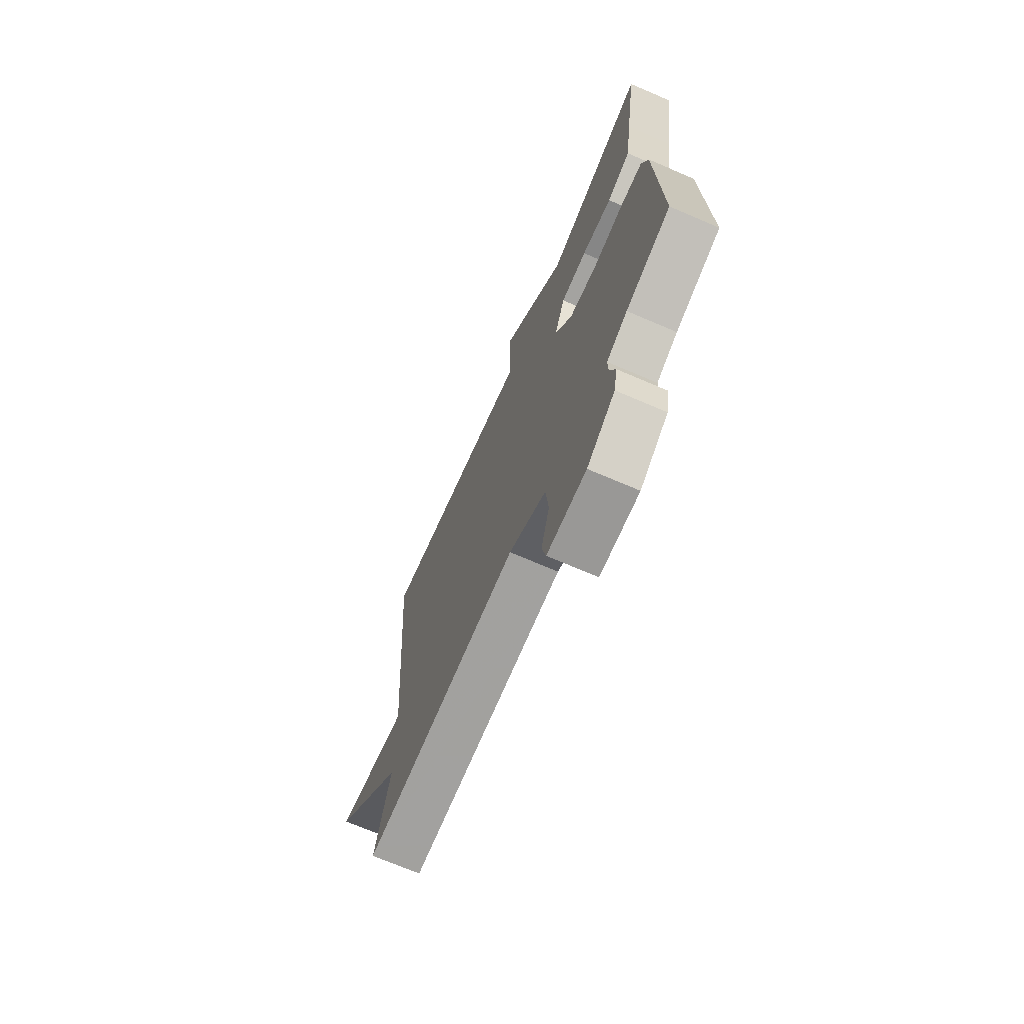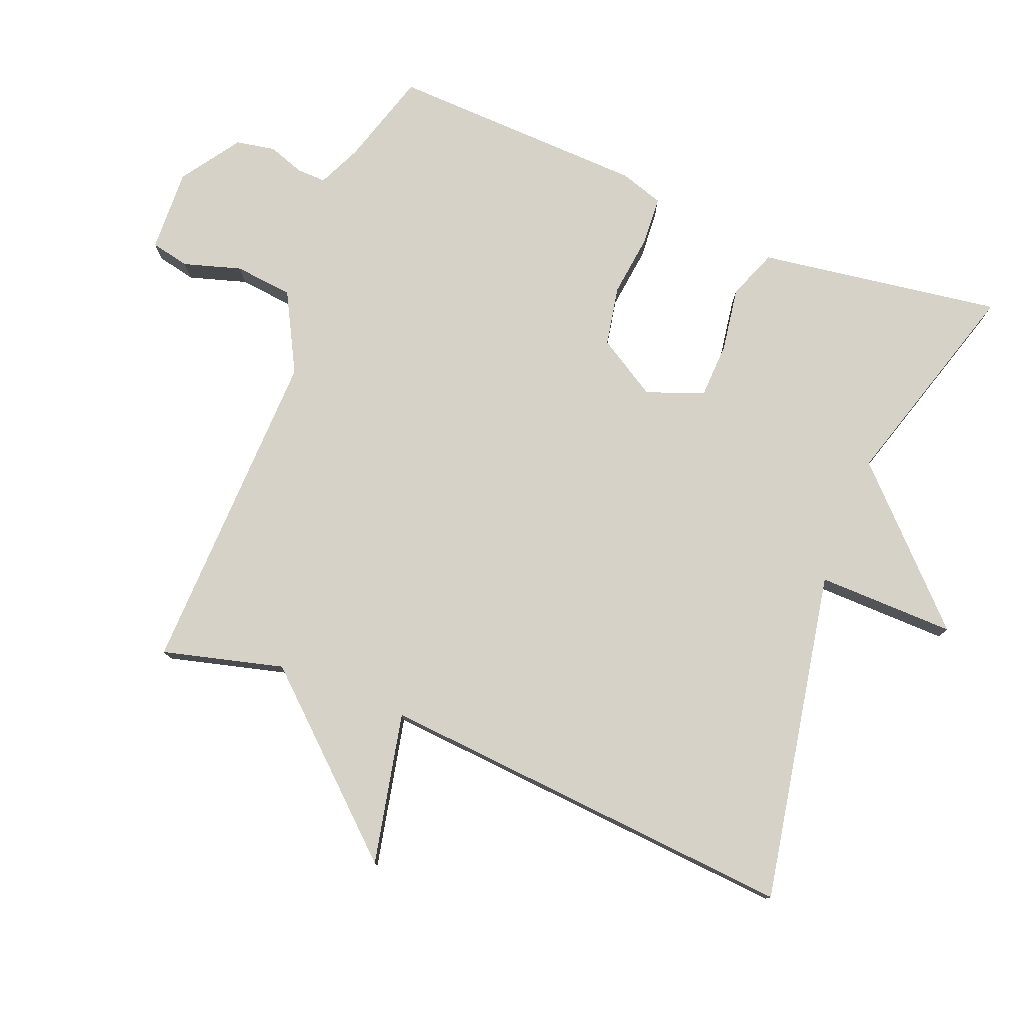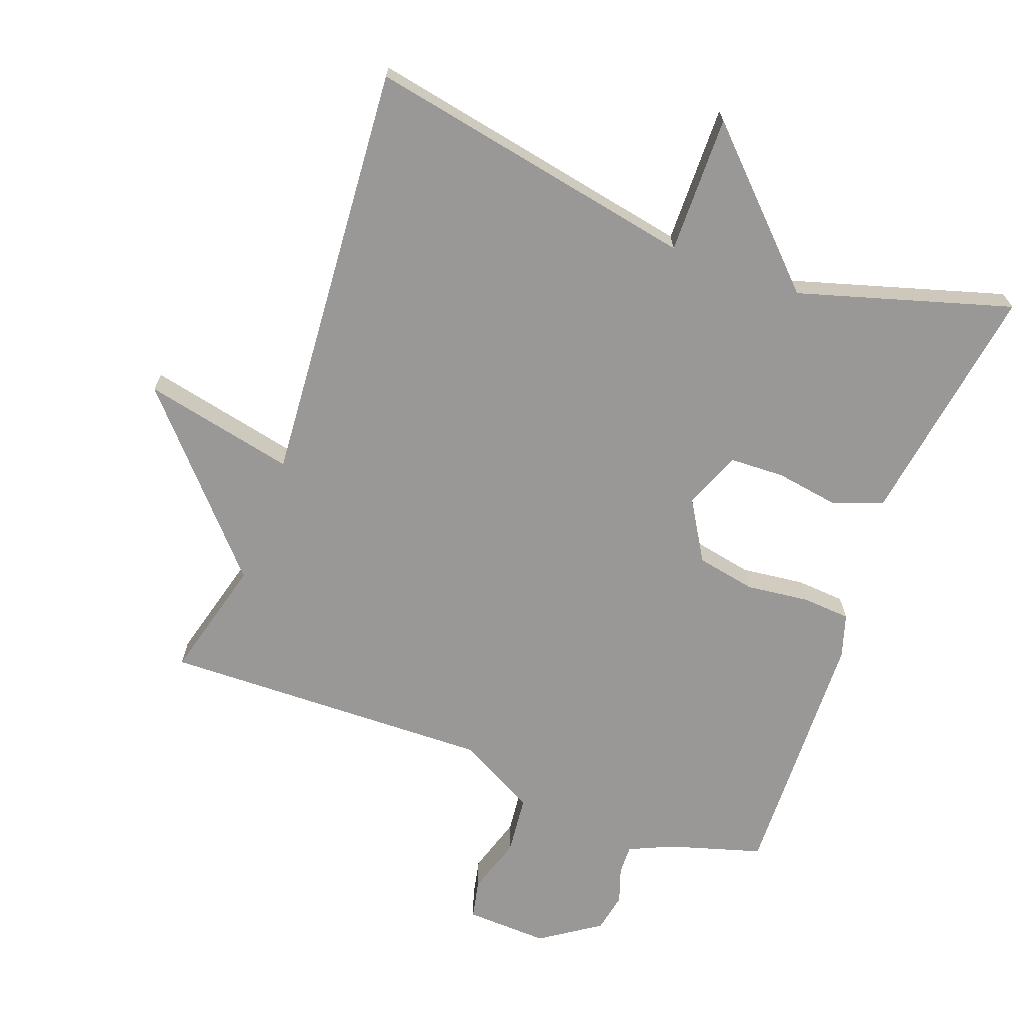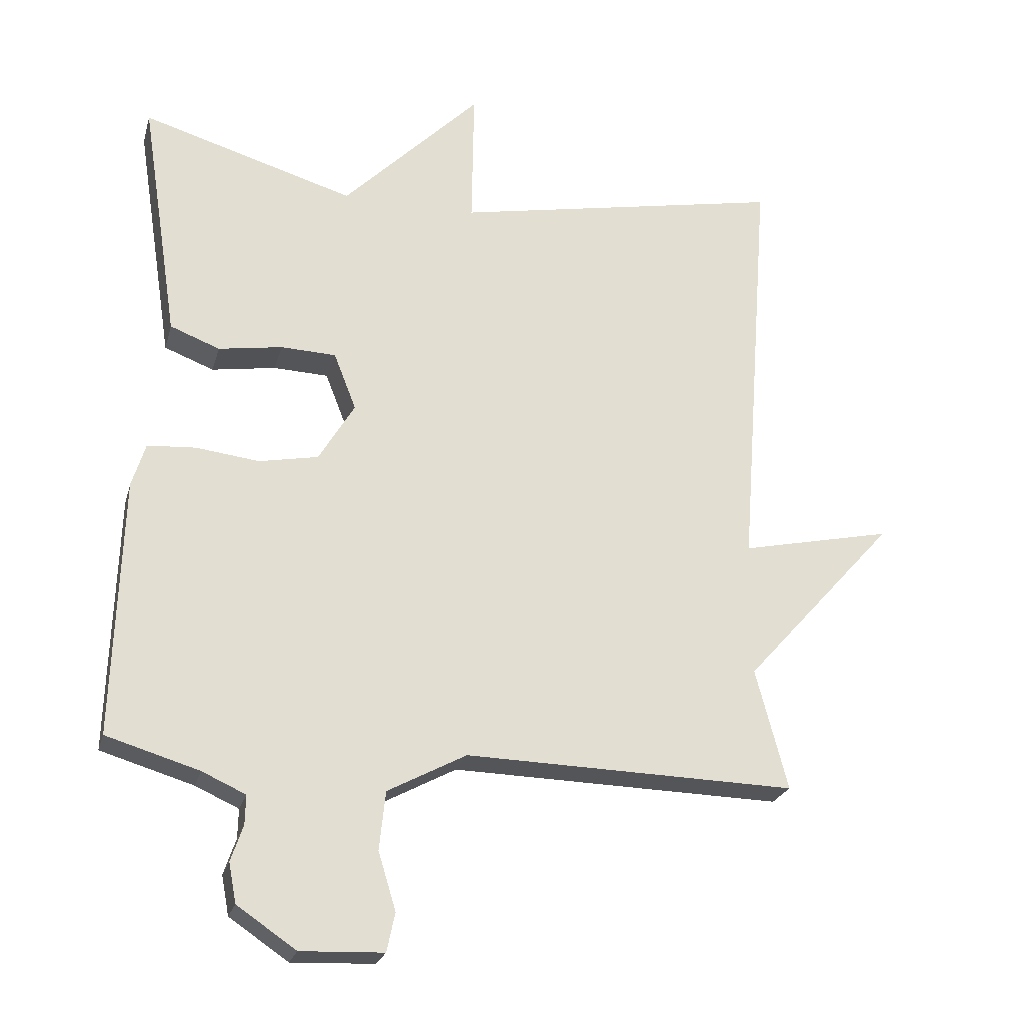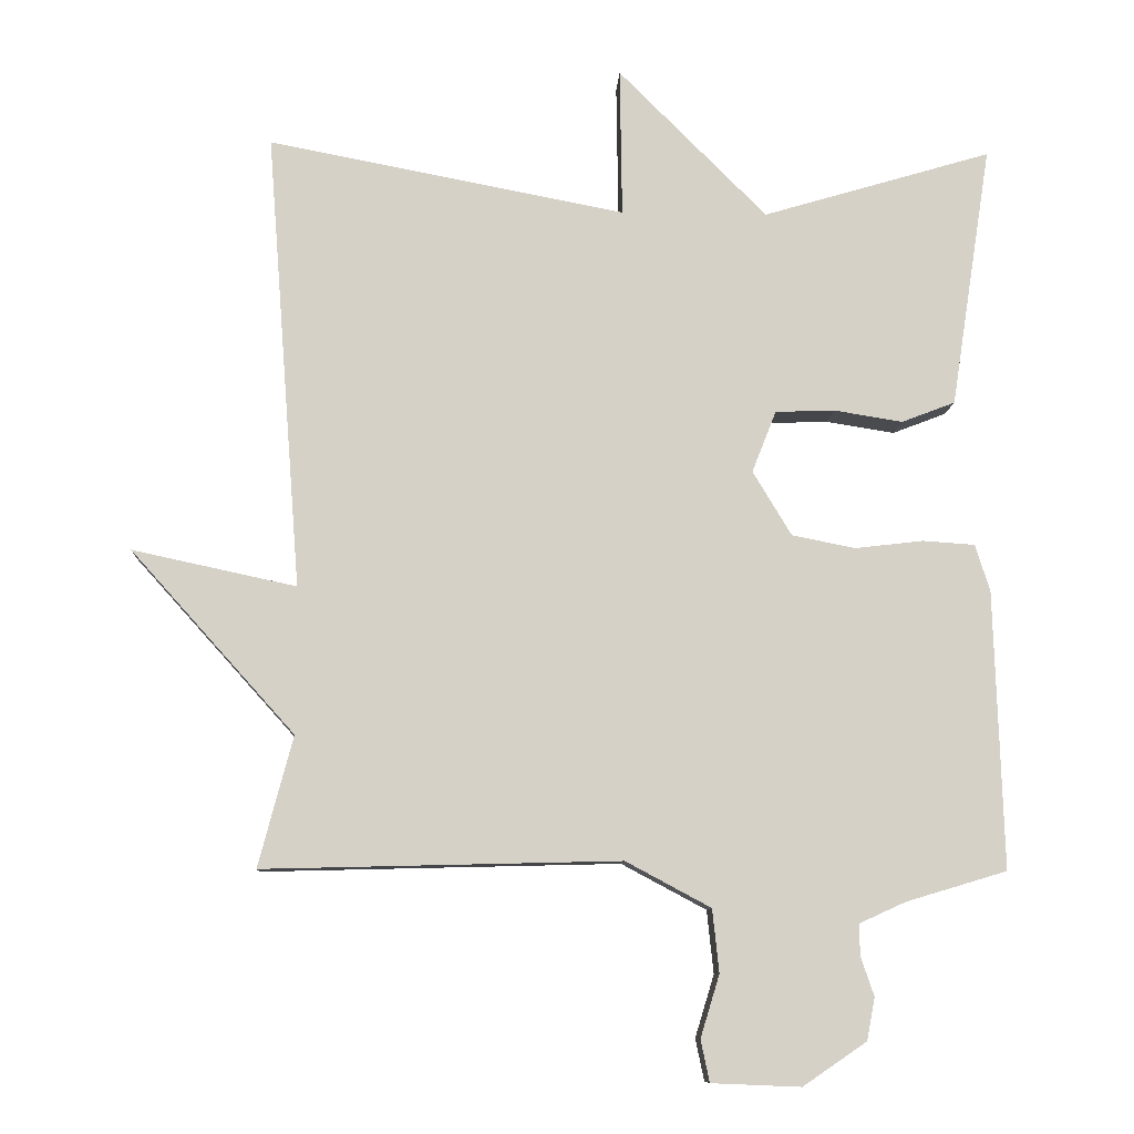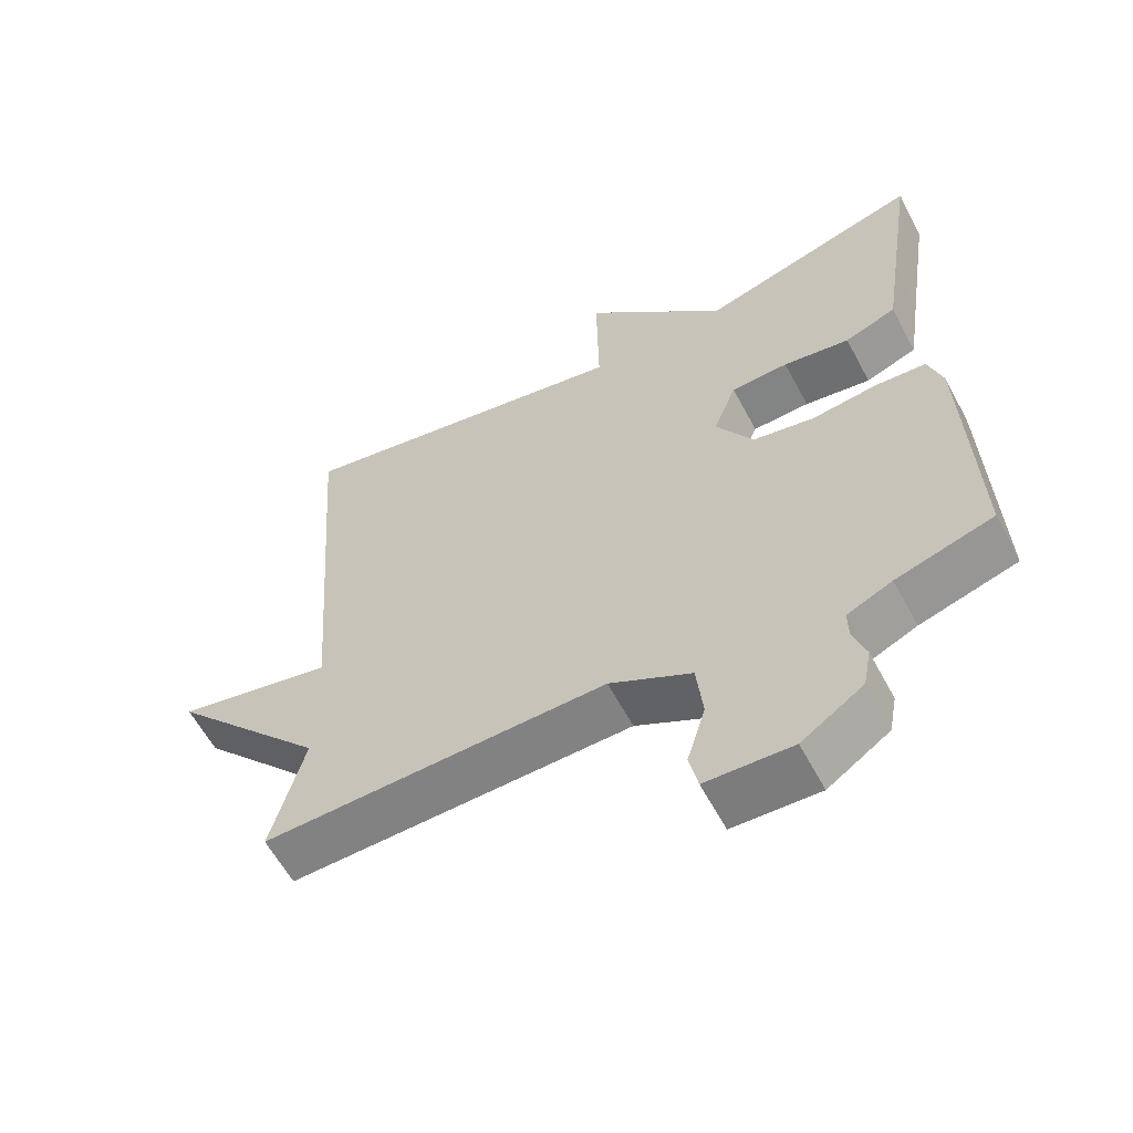
<metadata>
{"format":"obj","ext":"obj","renderer":"f3d","projection":"perspective","resolution":1024,"background":"white","views":[{"elev":-70.8,"azim":66.8,"up":"+Z"},{"elev":78.2,"azim":-68.1,"up":"+Y"},{"elev":-68.6,"azim":-20.3,"up":"+Y"},{"elev":-23.8,"azim":165.6,"up":"+Z"},{"elev":-9.6,"azim":-2.9,"up":"+Z"},{"elev":-60.1,"azim":28.0,"up":"+Z"}]}
</metadata>
<code>
v 0.5 0.07 -0.5
v 0.363 0.07 -0.541
v 0.299 0.07 -0.57
v 0.3 0.07 -0.613
v 0.318 0.07 -0.666
v 0.307 0.07 -0.724
v 0.22 0.07 -0.783
v 0.098 0.07 -0.778
v 0.086 0.07 -0.721
v 0.112 0.07 -0.636
v 0.103 0.07 -0.55
v -0.013 0.07 -0.488
v -0.5 0.07 -0.5
v -0.453 0.07 -0.322
v -0.676 0.07 -0.074
v -0.453 0.07 -0.122
v -0.5 0.07 0.5
v -0.013 0.07 0.407
v -0.016 0.07 0.61
v 0.187 0.07 0.407
v 0.5 0.07 0.5
v 0.465 0.07 0.273
v 0.445 0.07 0.142
v 0.372 0.07 0.114
v 0.278 0.07 0.129
v 0.197 0.07 0.126
v 0.164 0.07 0.042
v 0.217 0.07 -0.046
v 0.304 0.07 -0.063
v 0.397 0.07 -0.052
v 0.468 0.07 -0.057
v 0.488 0.07 -0.121
v 0.5 0 -0.5
v 0.363 0 -0.541
v 0.299 0 -0.57
v 0.3 0 -0.613
v 0.318 0 -0.666
v 0.307 0 -0.724
v 0.22 0 -0.783
v 0.098 0 -0.778
v 0.086 0 -0.721
v 0.112 0 -0.636
v 0.103 0 -0.55
v -0.013 0 -0.488
v -0.5 0 -0.5
v -0.453 0 -0.322
v -0.676 0 -0.074
v -0.453 0 -0.122
v -0.5 0 0.5
v -0.013 0 0.407
v -0.016 0 0.61
v 0.187 0 0.407
v 0.5 0 0.5
v 0.465 0 0.273
v 0.445 0 0.142
v 0.372 0 0.114
v 0.278 0 0.129
v 0.197 0 0.126
v 0.164 0 0.042
v 0.217 0 -0.046
v 0.304 0 -0.063
v 0.397 0 -0.052
v 0.468 0 -0.057
v 0.488 0 -0.121
f 32 1 2
f 31 32 2
f 30 31 2
f 29 30 2
f 28 29 2 3
f 27 28 3 4
f 22 23 24 25
f 22 25 26
f 21 22 26
f 20 21 26
f 20 26 27
f 19 20 27
f 18 19 27
f 18 27 4
f 17 18 4
f 16 17 4
f 12 13 14
f 12 14 15 16
f 8 9 10
f 7 8 10
f 6 7 10
f 5 6 10
f 4 5 10
f 4 10 11
f 4 11 12 16
f 34 33 64
f 34 64 63
f 34 63 62
f 34 62 61
f 35 34 61 60
f 36 35 60 59
f 57 56 55 54
f 58 57 54
f 58 54 53
f 58 53 52
f 59 58 52
f 59 52 51
f 59 51 50
f 36 59 50
f 36 50 49
f 36 49 48
f 46 45 44
f 48 47 46 44
f 42 41 40
f 42 40 39
f 42 39 38
f 42 38 37
f 42 37 36
f 43 42 36
f 48 44 43 36
f 1 33 34 2
f 2 34 35 3
f 3 35 36 4
f 4 36 37 5
f 5 37 38 6
f 6 38 39 7
f 7 39 40 8
f 8 40 41 9
f 9 41 42 10
f 10 42 43 11
f 11 43 44 12
f 12 44 45 13
f 13 45 46 14
f 14 46 47 15
f 15 47 48 16
f 16 48 49 17
f 17 49 50 18
f 18 50 51 19
f 19 51 52 20
f 20 52 53 21
f 21 53 54 22
f 22 54 55 23
f 23 55 56 24
f 24 56 57 25
f 25 57 58 26
f 26 58 59 27
f 27 59 60 28
f 28 60 61 29
f 29 61 62 30
f 30 62 63 31
f 31 63 64 32
f 32 64 33 1

</code>
